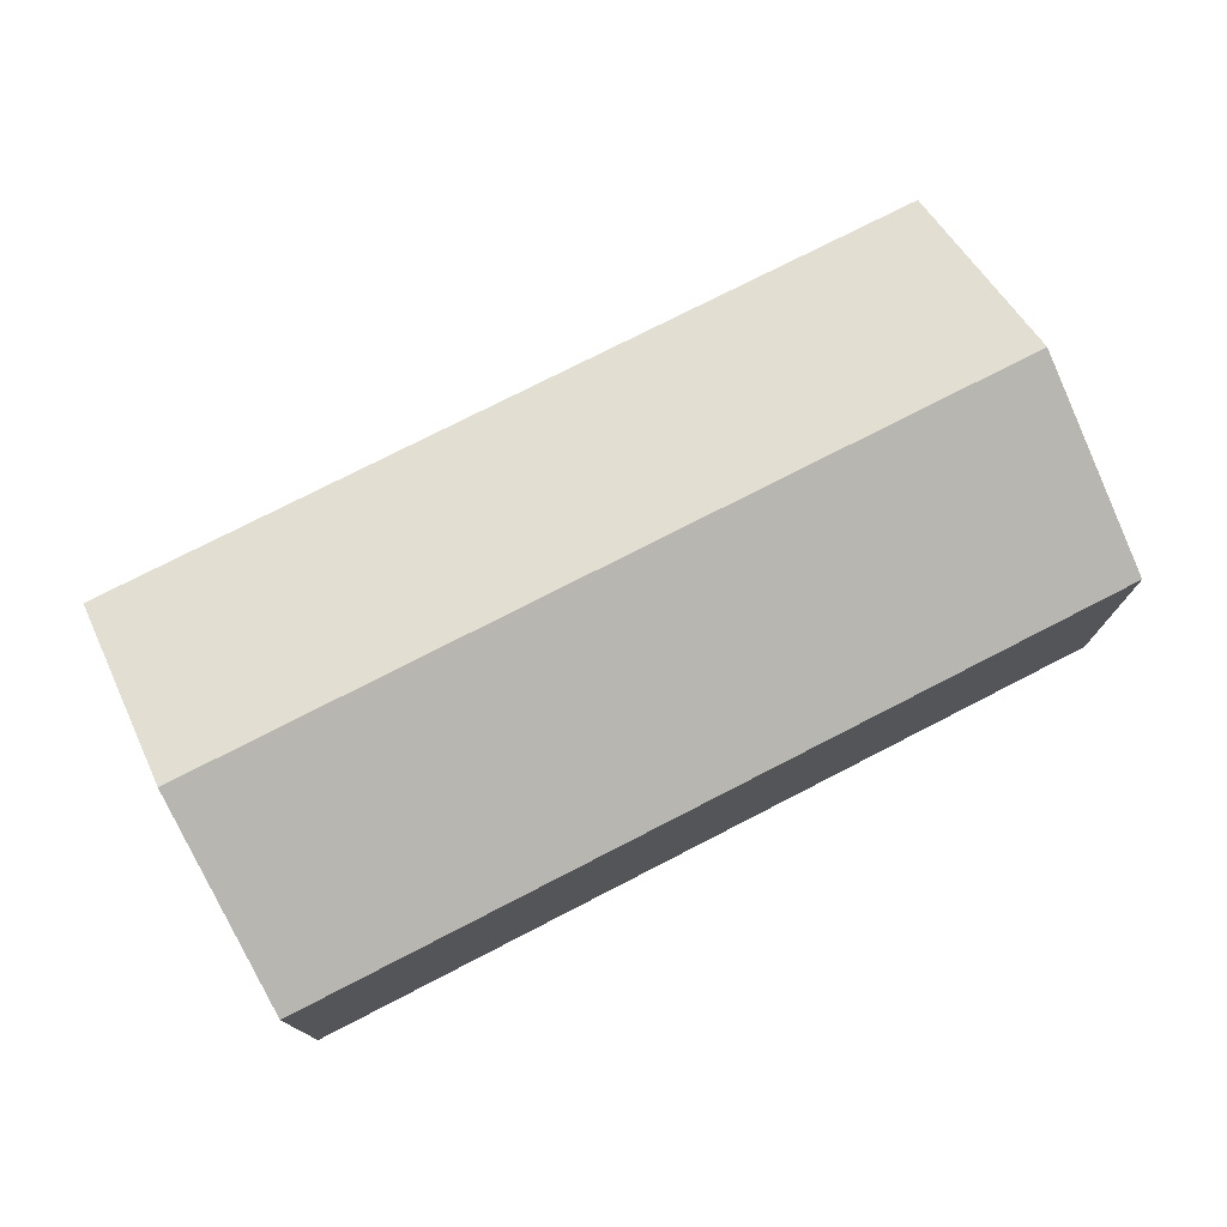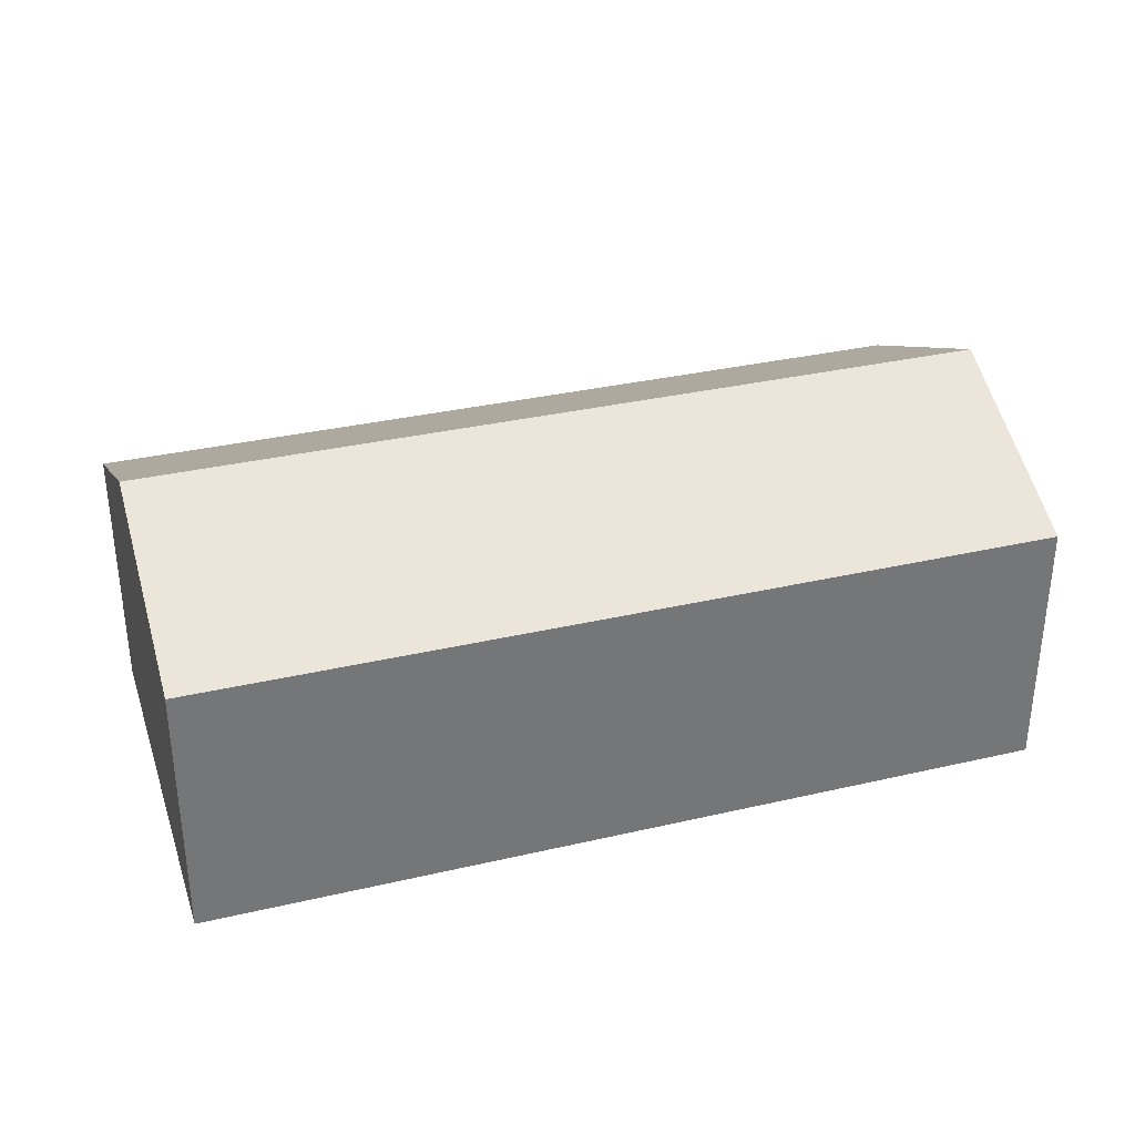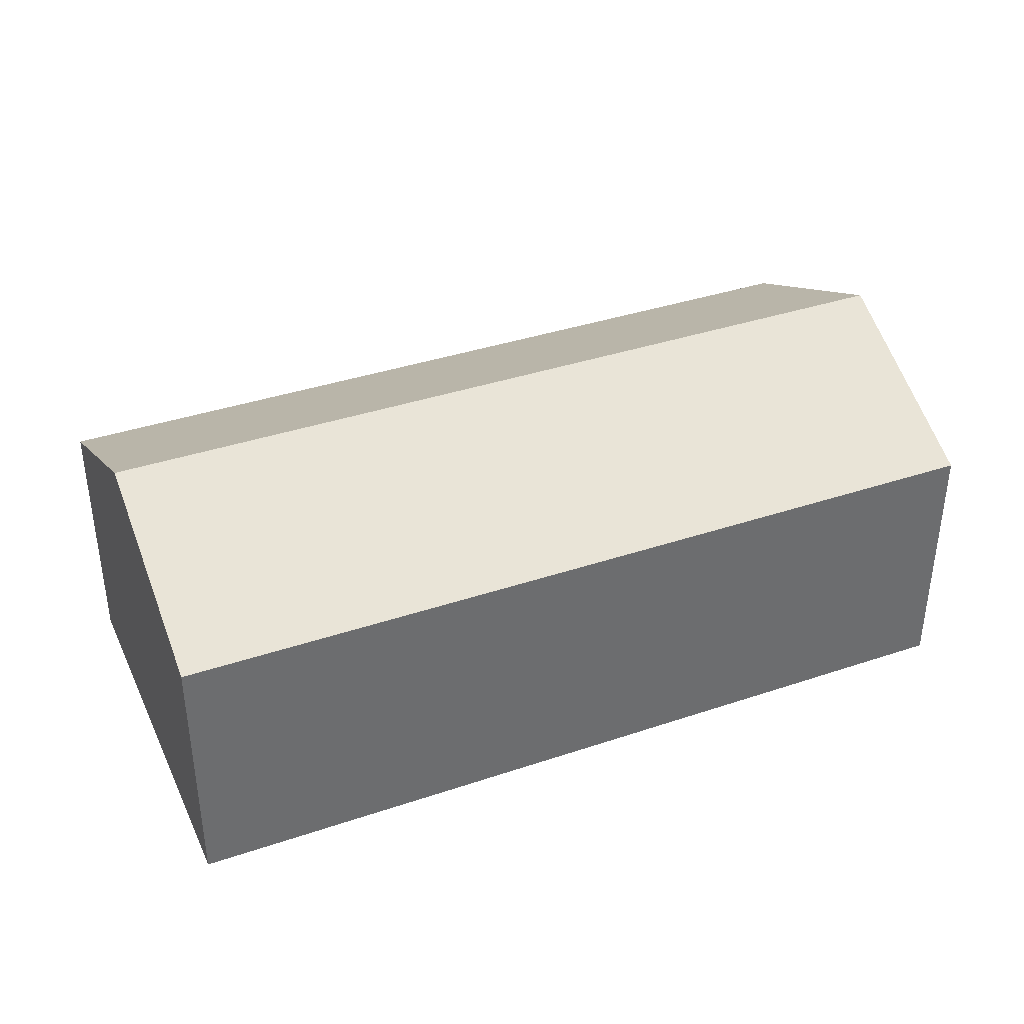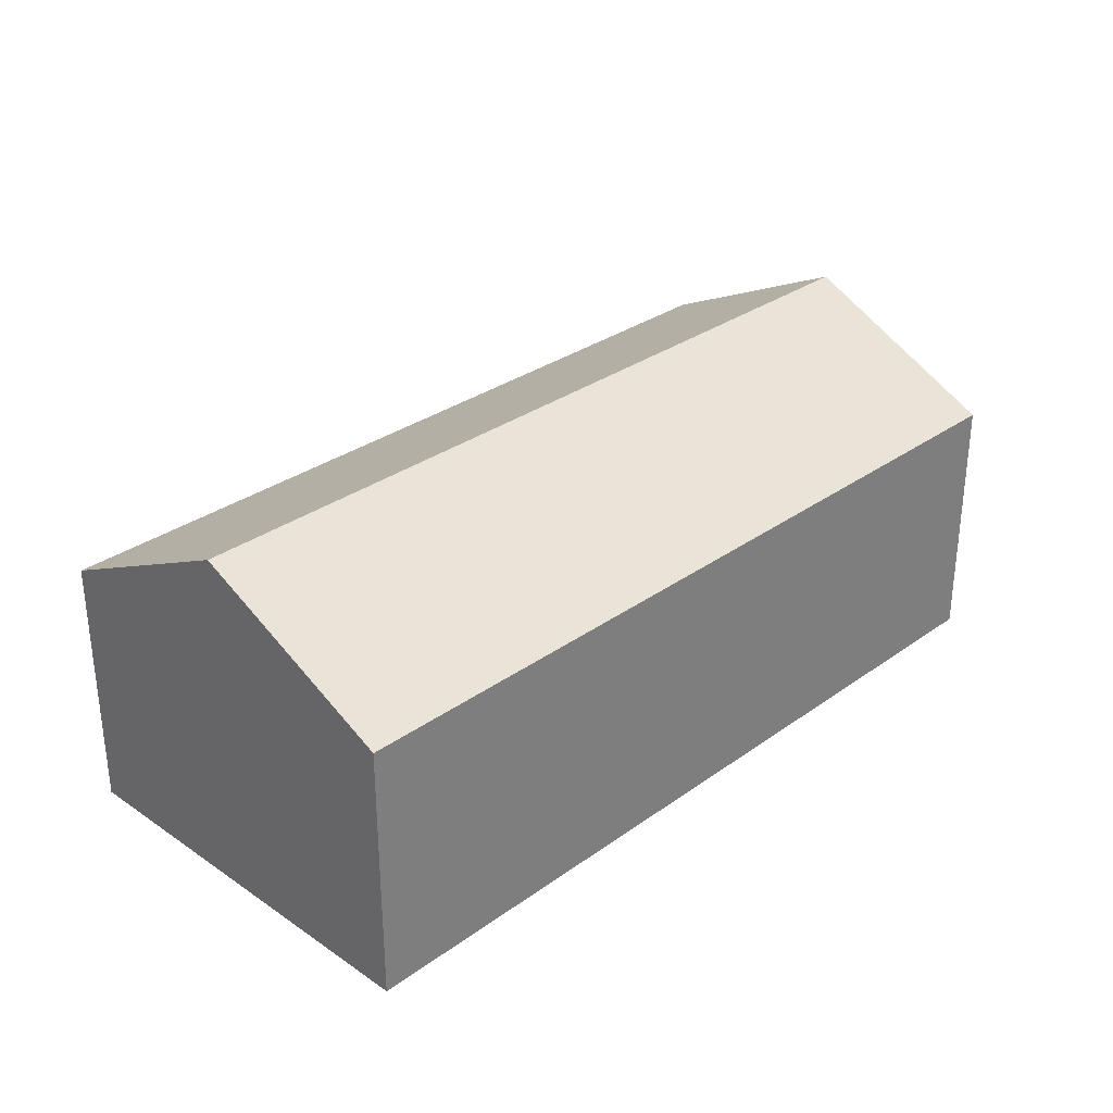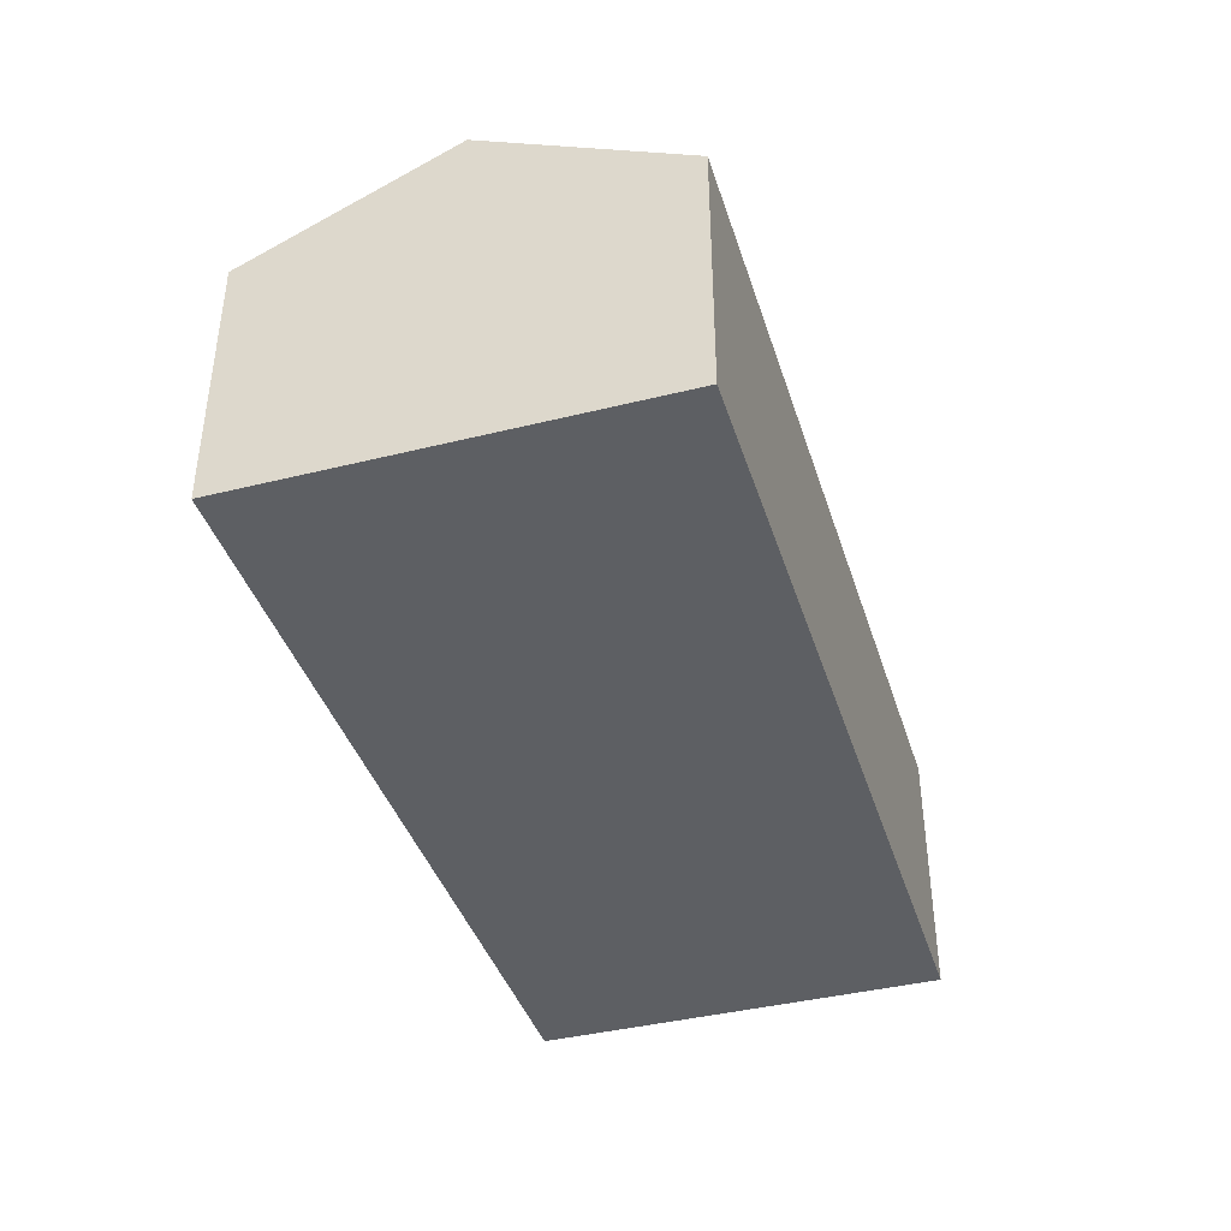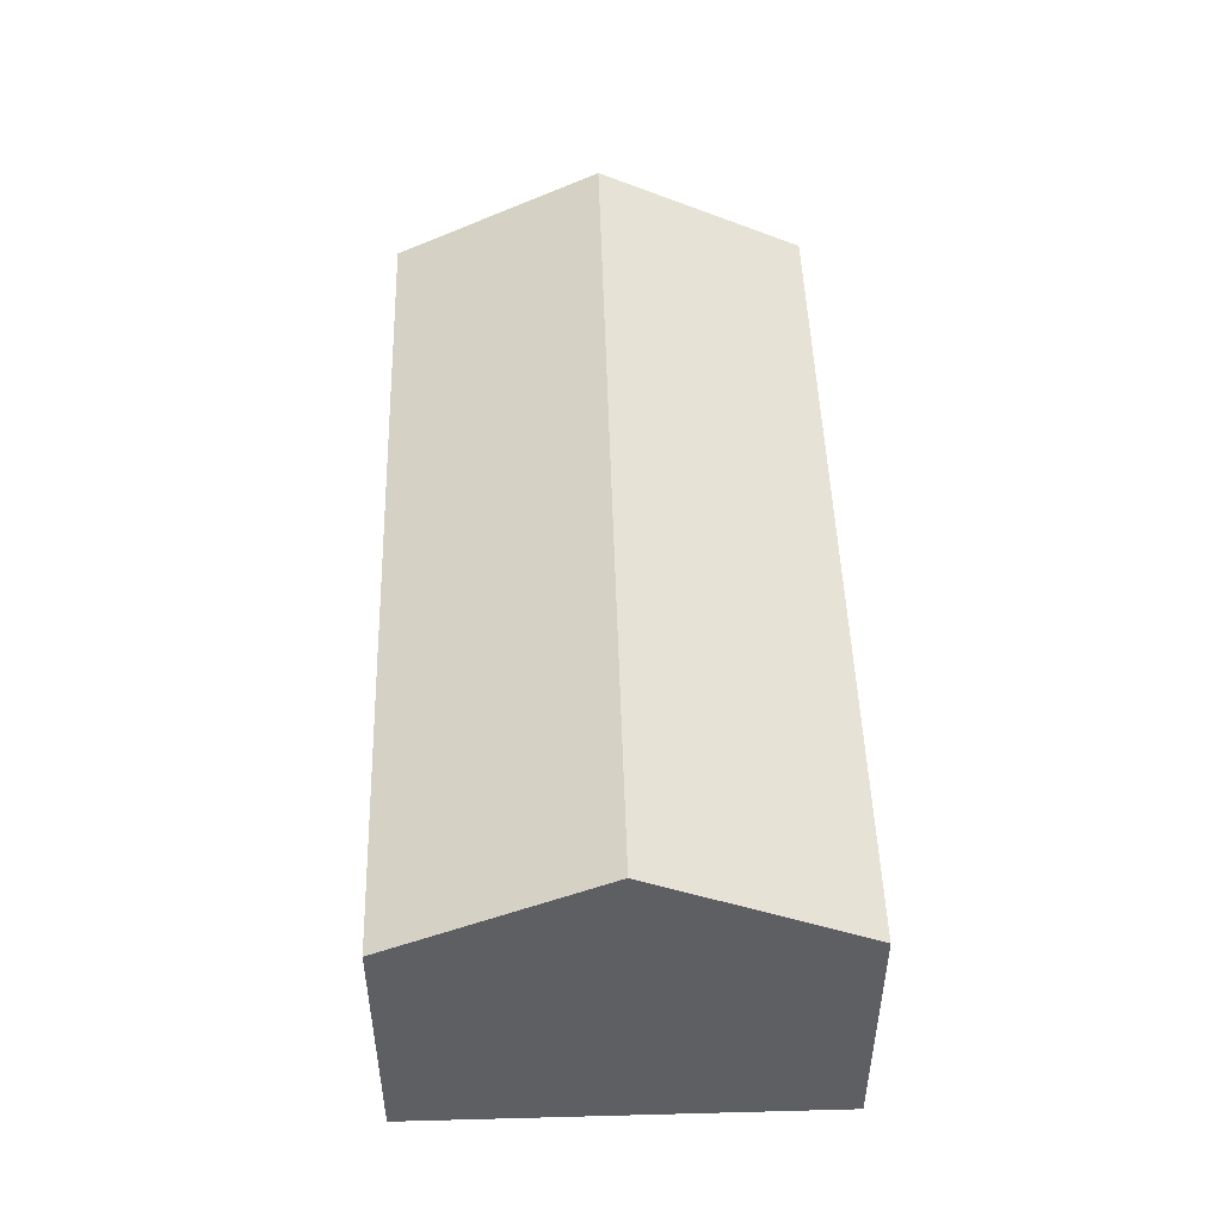
<metadata>
{"format":"obj","ext":"obj","renderer":"f3d","projection":"perspective","resolution":1024,"background":"white","views":[{"elev":75.7,"azim":-19.6,"up":"+Y"},{"elev":33.5,"azim":-10.0,"up":"+Y"},{"elev":37.7,"azim":164.4,"up":"+Y"},{"elev":30.8,"azim":141.9,"up":"+Y"},{"elev":-40.3,"azim":114.6,"up":"+Y"},{"elev":48.4,"azim":95.9,"up":"+Y"}]}
</metadata>
<code>
v  0 2.538 1.554e-16
v  8.55 3.498 0.901
v  8.282 2.538 -1.106
v  0.268 3.498 2.007
v  8.818 2.538 2.909
v  0.536 2.538 4.015
v  8.282 6.772e-17 -1.106
v  0 0 0
v  0.268 -1.229e-16 2.007
v  0.536 -2.458e-16 4.015
v  8.818 -1.781e-16 2.909
v  8.55 -5.517e-17 0.901
g defaultobject
f 1 2 3
f 2 1 4
f 4 5 2
f 5 4 6
f 7 1 3
f 1 7 8
f 8 4 1
f 4 8 6
f 6 8 9
f 6 9 10
f 10 5 6
f 5 10 11
f 2 7 3
f 7 2 5
f 7 5 12
f 12 5 11
f 9 11 10
f 11 9 8
f 11 8 7
f 11 7 12

</code>
